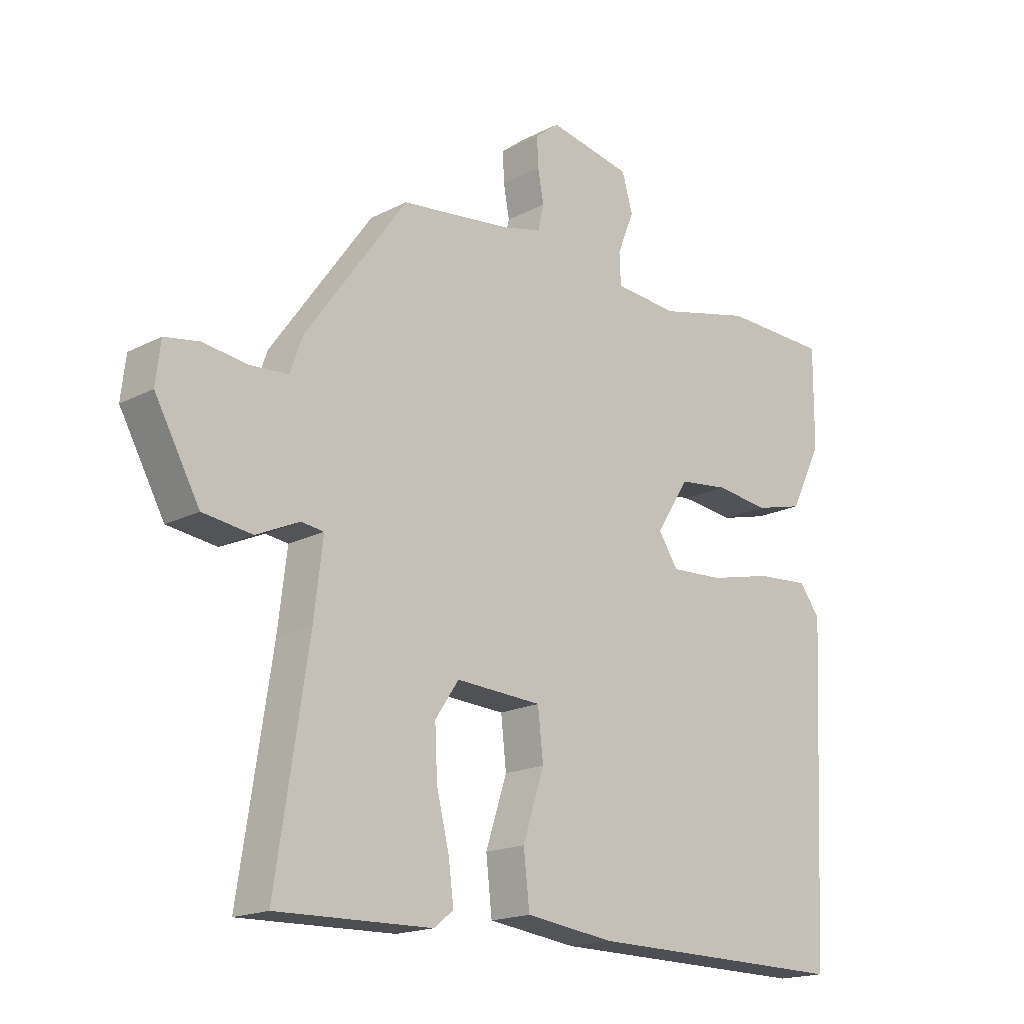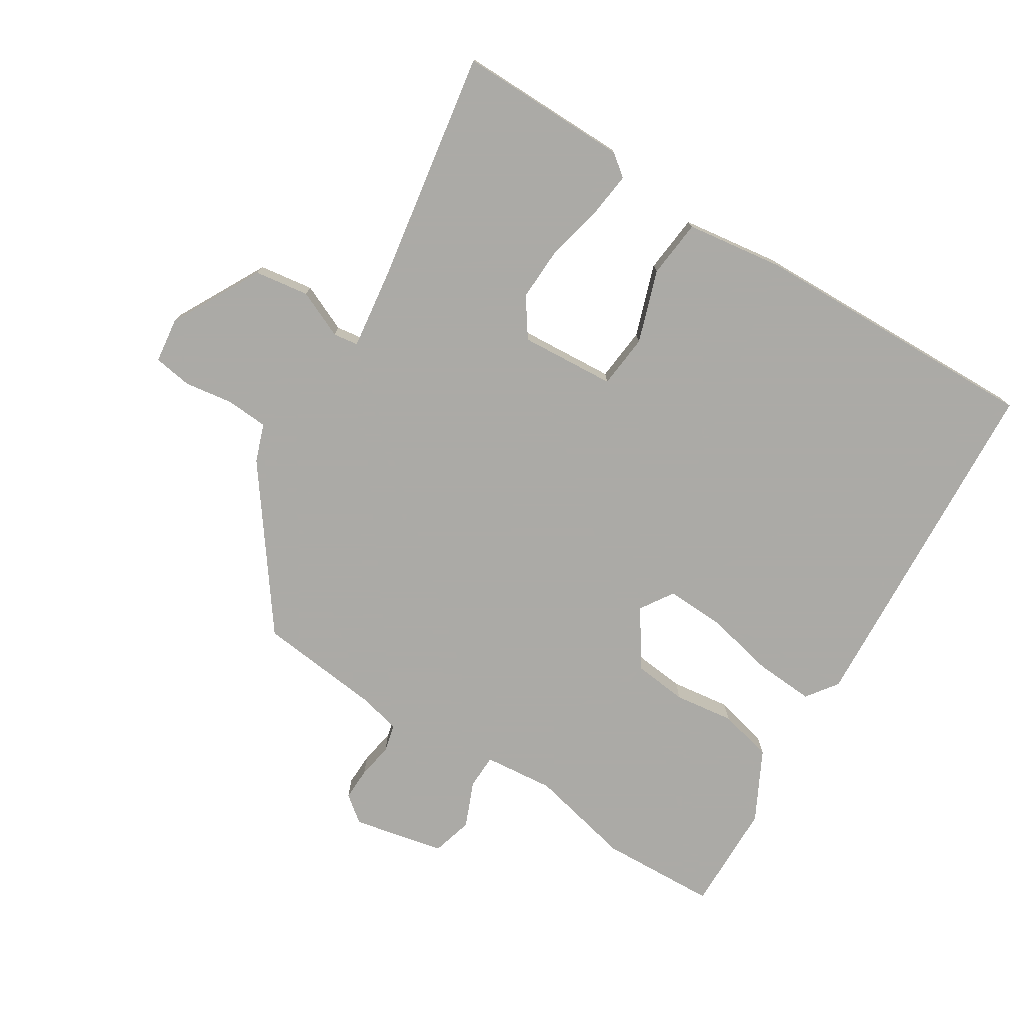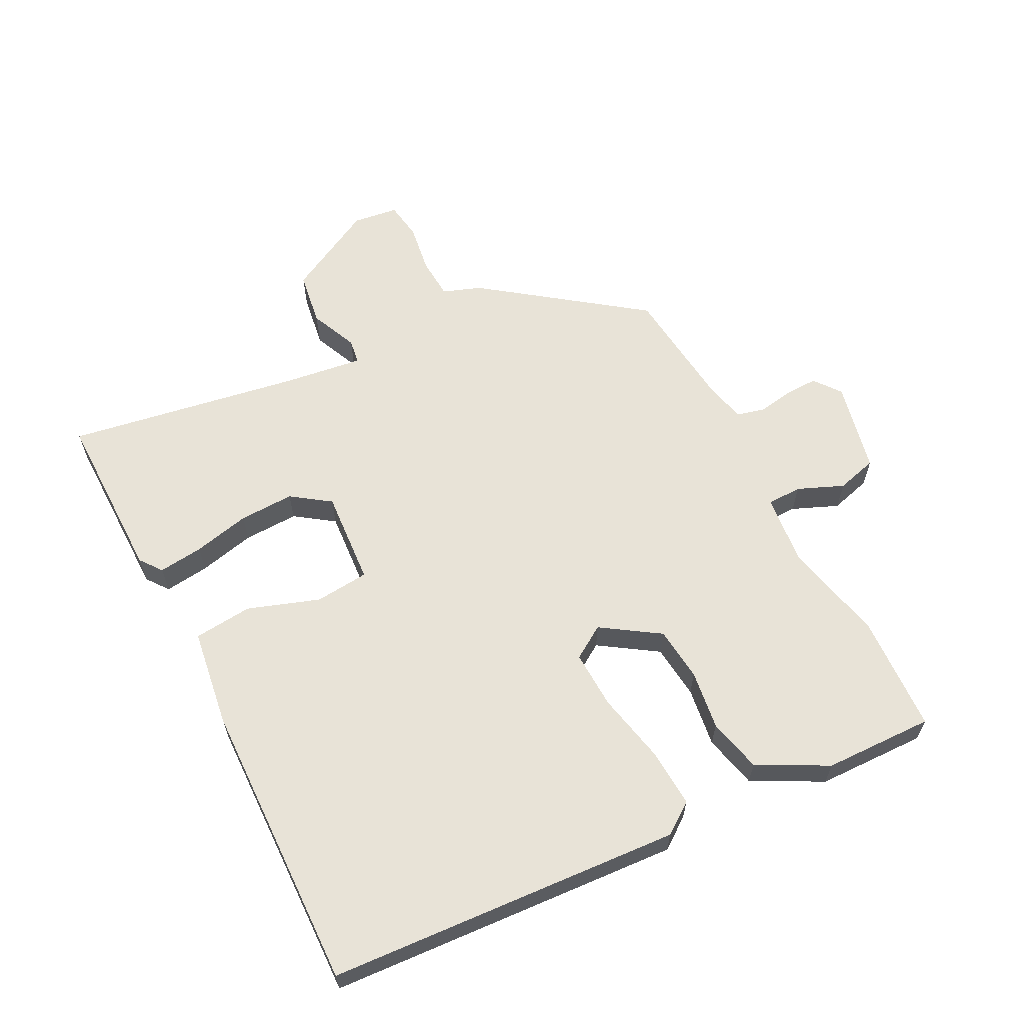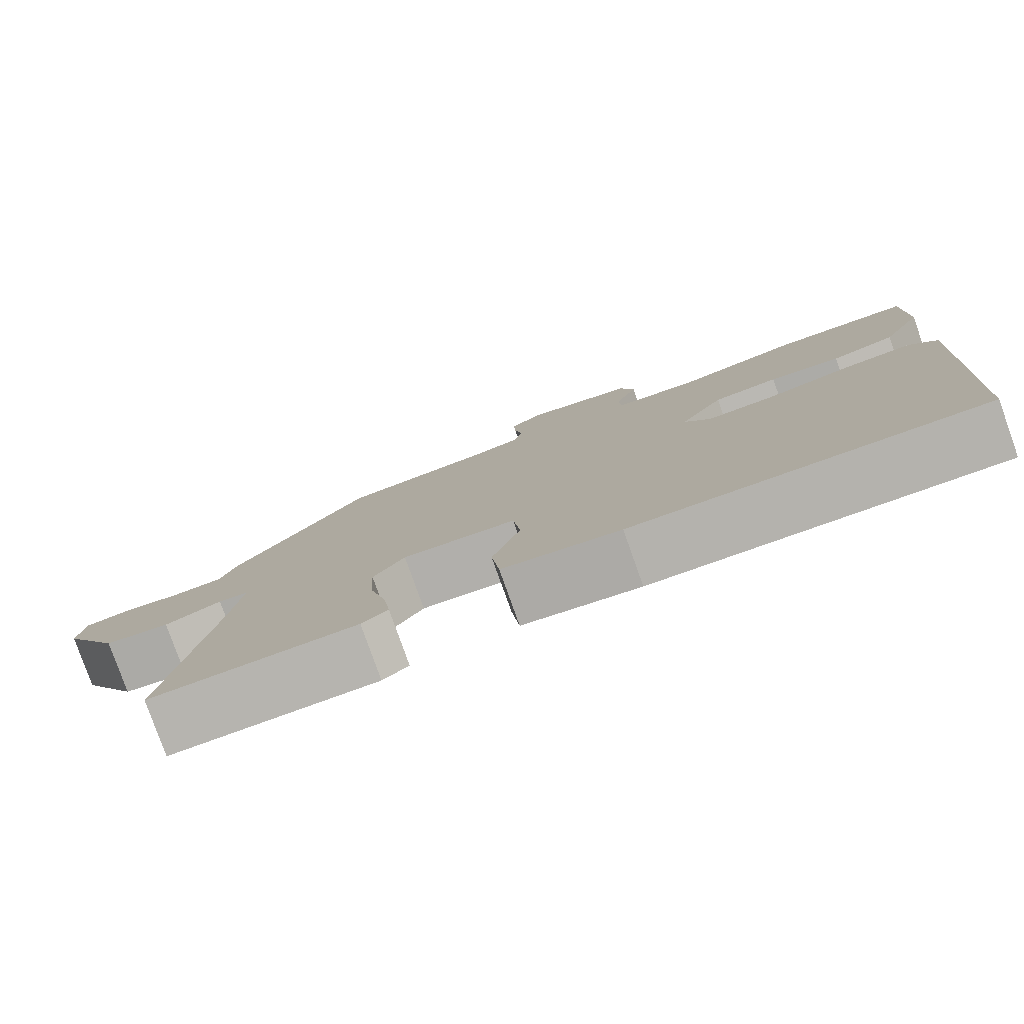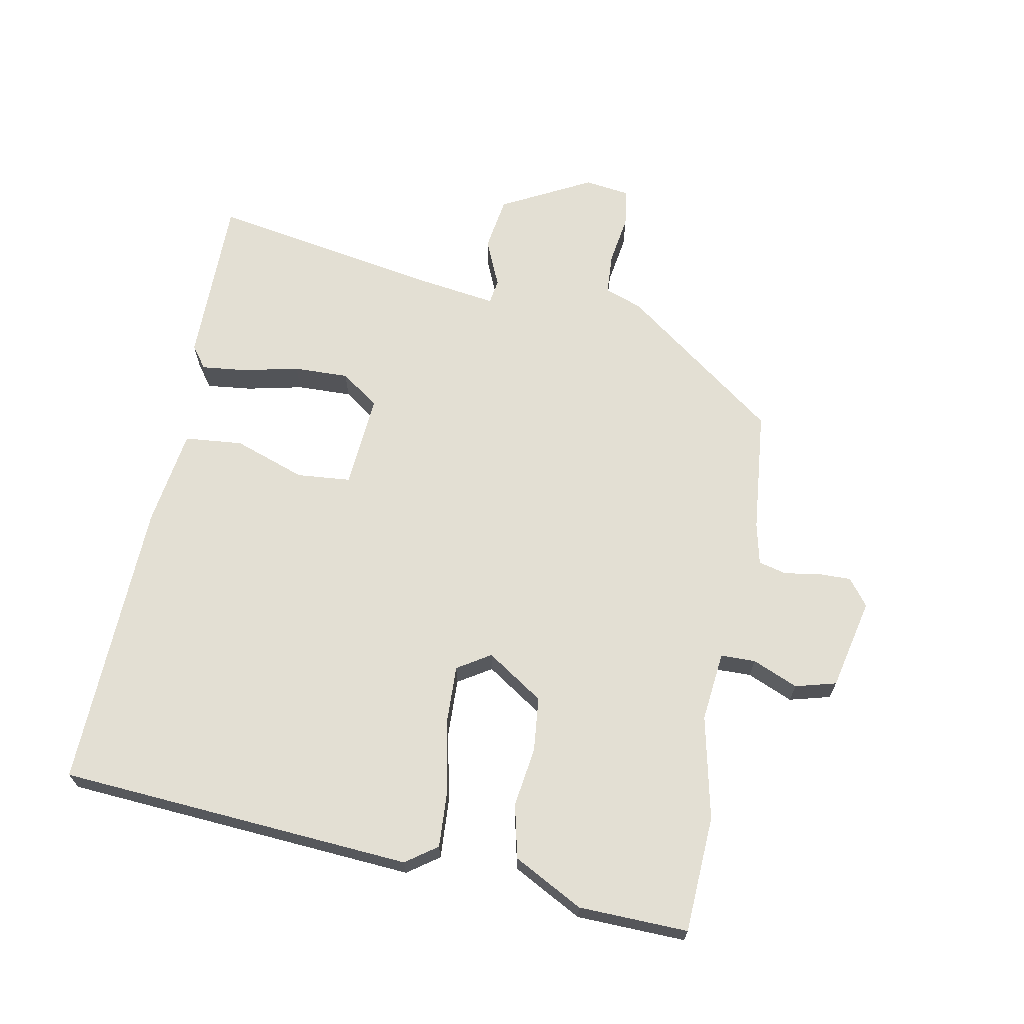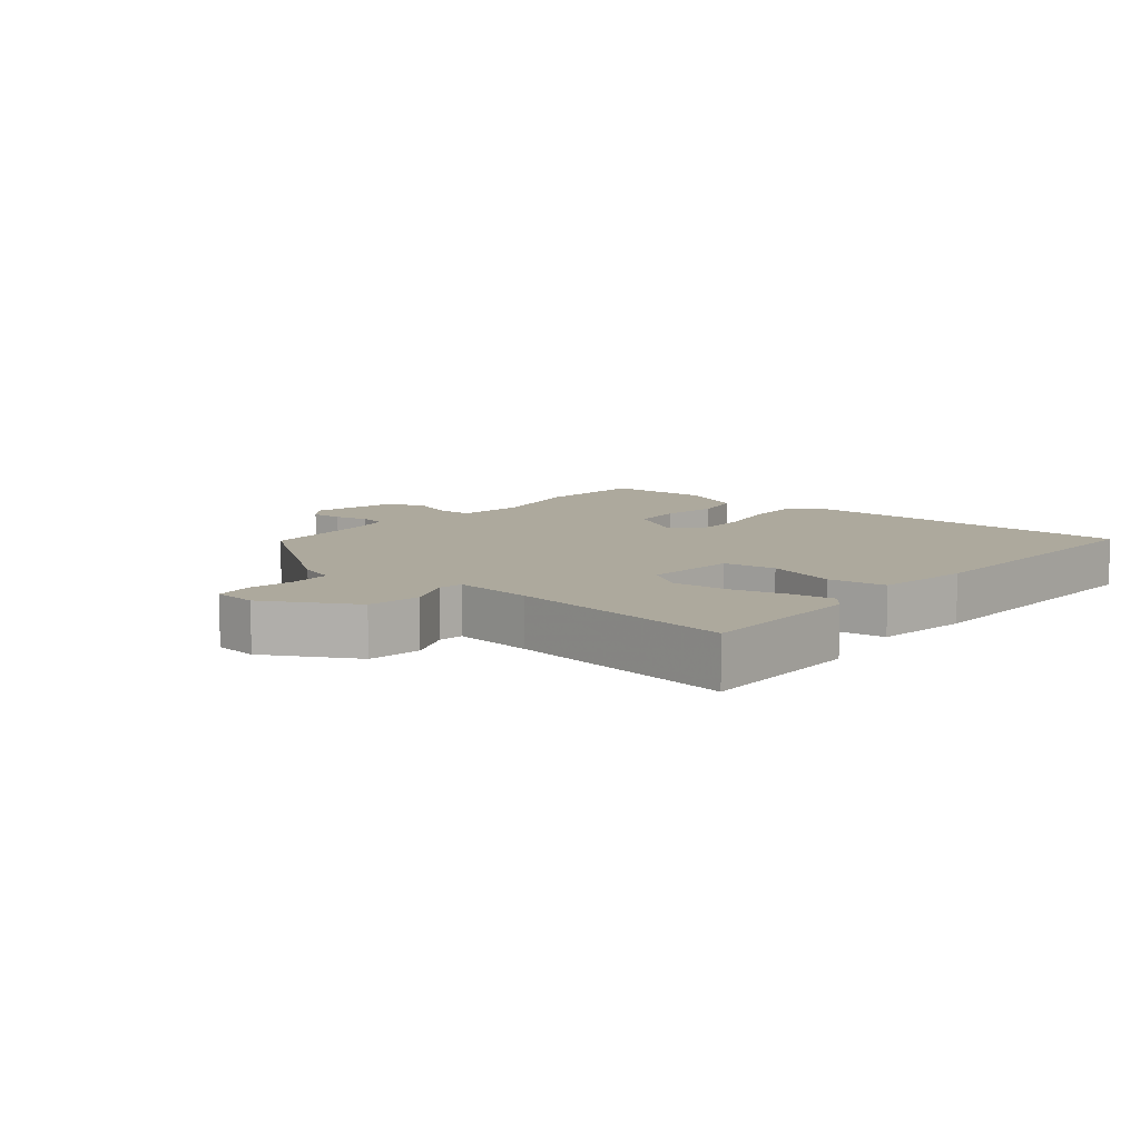
<metadata>
{"format":"obj","ext":"obj","renderer":"f3d","projection":"perspective","resolution":1024,"background":"white","views":[{"elev":-17.8,"azim":135.5,"up":"+Z"},{"elev":-75.9,"azim":148.7,"up":"+Y"},{"elev":62.0,"azim":-116.2,"up":"+Y"},{"elev":-79.9,"azim":-160.4,"up":"+Z"},{"elev":67.0,"azim":-78.0,"up":"+Y"},{"elev":8.8,"azim":130.0,"up":"+Y"}]}
</metadata>
<code>
v -0.53 0.07 0.499
v -0.352 0.07 0.504
v -0.195 0.07 0.466
v -0.088 0.07 0.475
v -0.086 0.07 0.528
v -0.114 0.07 0.598
v -0.096 0.07 0.66
v 0.044 0.07 0.688
v 0.084 0.07 0.656
v 0.082 0.07 0.606
v 0.072 0.07 0.552
v 0.082 0.07 0.509
v 0.146 0.07 0.493
v 0.334 0.07 0.47
v 0.505 0.07 0.23
v 0.525 0.07 0.172
v 0.589 0.07 0.167
v 0.664 0.07 0.177
v 0.722 0.07 0.167
v 0.73 0.07 0.098
v 0.655 0.07 -0.038
v 0.572 0.07 -0.049
v 0.5 0.07 -0.016
v 0.462 0.07 -0.021
v 0.477 0.07 -0.145
v 0.531 0.07 -0.499
v 0.27 0.07 -0.493
v 0.237 0.07 -0.467
v 0.246 0.07 -0.399
v 0.267 0.07 -0.313
v 0.271 0.07 -0.229
v 0.231 0.07 -0.17
v 0.086 0.07 -0.178
v 0.077 0.07 -0.26
v 0.113 0.07 -0.37
v 0.103 0.07 -0.459
v -0.046 0.07 -0.478
v -0.491 0.07 -0.483
v -0.517 0.07 0.057
v -0.482 0.07 0.104
v -0.392 0.07 0.097
v -0.285 0.07 0.072
v -0.196 0.07 0.067
v -0.163 0.07 0.117
v -0.219 0.07 0.205
v -0.302 0.07 0.215
v -0.393 0.07 0.204
v -0.475 0.07 0.225
v -0.529 0.07 0.332
v -0.53 0 0.499
v -0.352 0 0.504
v -0.195 0 0.466
v -0.088 0 0.475
v -0.086 0 0.528
v -0.114 0 0.598
v -0.096 0 0.66
v 0.044 0 0.688
v 0.084 0 0.656
v 0.082 0 0.606
v 0.072 0 0.552
v 0.082 0 0.509
v 0.146 0 0.493
v 0.334 0 0.47
v 0.505 0 0.23
v 0.525 0 0.172
v 0.589 0 0.167
v 0.664 0 0.177
v 0.722 0 0.167
v 0.73 0 0.098
v 0.655 0 -0.038
v 0.572 0 -0.049
v 0.5 0 -0.016
v 0.462 0 -0.021
v 0.477 0 -0.145
v 0.531 0 -0.499
v 0.27 0 -0.493
v 0.237 0 -0.467
v 0.246 0 -0.399
v 0.267 0 -0.313
v 0.271 0 -0.229
v 0.231 0 -0.17
v 0.086 0 -0.178
v 0.077 0 -0.26
v 0.113 0 -0.37
v 0.103 0 -0.459
v -0.046 0 -0.478
v -0.491 0 -0.483
v -0.517 0 0.057
v -0.482 0 0.104
v -0.392 0 0.097
v -0.285 0 0.072
v -0.196 0 0.067
v -0.163 0 0.117
v -0.219 0 0.205
v -0.302 0 0.215
v -0.393 0 0.204
v -0.475 0 0.225
v -0.529 0 0.332
f 46 47 48 49
f 45 46 49 1
f 39 40 41 42
f 39 42 43
f 38 39 43
f 37 38 43 44
f 34 35 36 37
f 33 34 37 44
f 27 28 29 30
f 25 26 27 30
f 24 25 30 31
f 20 21 22 23
f 20 23 24
f 17 18 19 20
f 16 17 20 24
f 13 14 15 16
f 12 13 16 24
f 8 9 10 11
f 6 7 8 11
f 5 6 11 12
f 4 5 12 24
f 45 1 2 3
f 32 33 44 45
f 32 45 3 4
f 4 24 31 32
f 98 97 96 95
f 50 98 95 94
f 91 90 89 88
f 92 91 88
f 92 88 87
f 93 92 87 86
f 86 85 84 83
f 93 86 83 82
f 79 78 77 76
f 79 76 75 74
f 80 79 74 73
f 72 71 70 69
f 73 72 69
f 69 68 67 66
f 73 69 66 65
f 65 64 63 62
f 73 65 62 61
f 60 59 58 57
f 60 57 56 55
f 61 60 55 54
f 73 61 54 53
f 52 51 50 94
f 94 93 82 81
f 53 52 94 81
f 81 80 73 53
f 1 50 51 2
f 2 51 52 3
f 3 52 53 4
f 4 53 54 5
f 5 54 55 6
f 6 55 56 7
f 7 56 57 8
f 8 57 58 9
f 9 58 59 10
f 10 59 60 11
f 11 60 61 12
f 12 61 62 13
f 13 62 63 14
f 14 63 64 15
f 15 64 65 16
f 16 65 66 17
f 17 66 67 18
f 18 67 68 19
f 19 68 69 20
f 20 69 70 21
f 21 70 71 22
f 22 71 72 23
f 23 72 73 24
f 24 73 74 25
f 25 74 75 26
f 26 75 76 27
f 27 76 77 28
f 28 77 78 29
f 29 78 79 30
f 30 79 80 31
f 31 80 81 32
f 32 81 82 33
f 33 82 83 34
f 34 83 84 35
f 35 84 85 36
f 36 85 86 37
f 37 86 87 38
f 38 87 88 39
f 39 88 89 40
f 40 89 90 41
f 41 90 91 42
f 42 91 92 43
f 43 92 93 44
f 44 93 94 45
f 45 94 95 46
f 46 95 96 47
f 47 96 97 48
f 48 97 98 49
f 49 98 50 1

</code>
